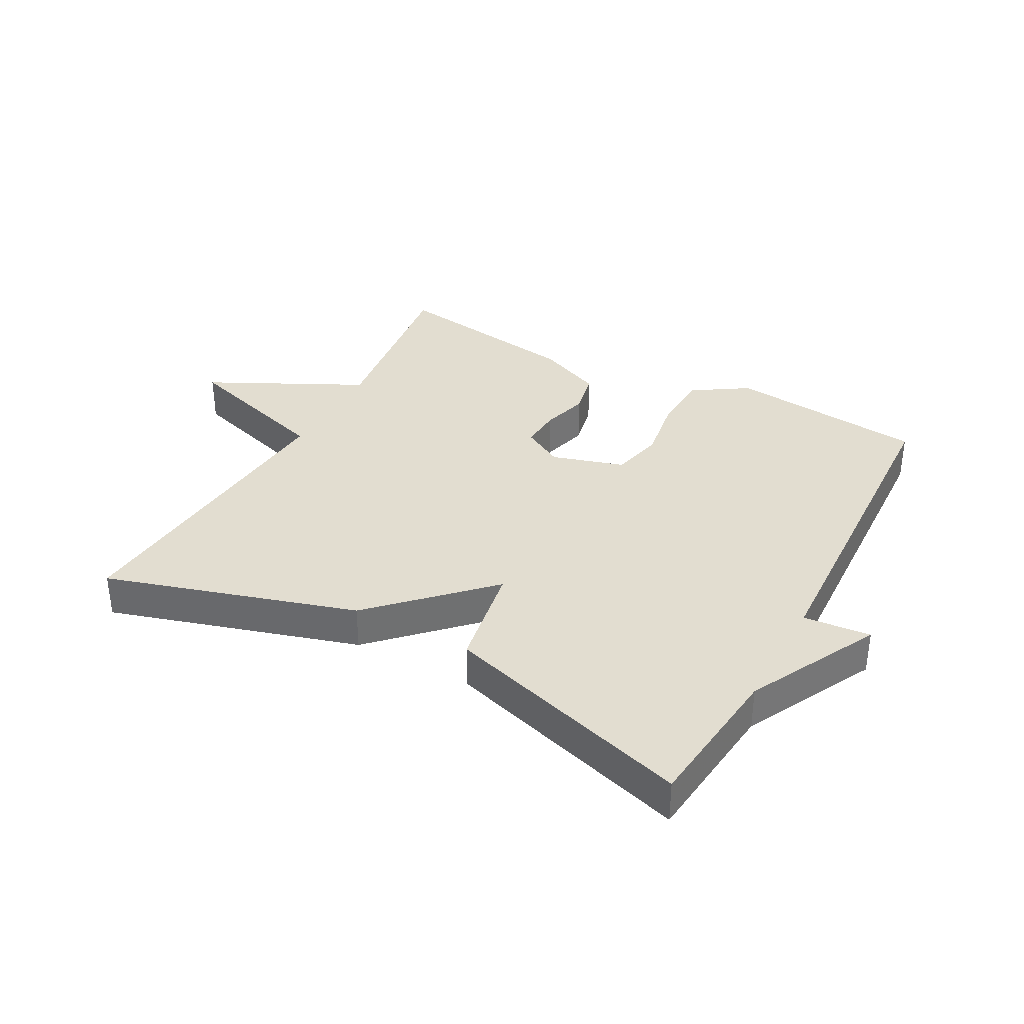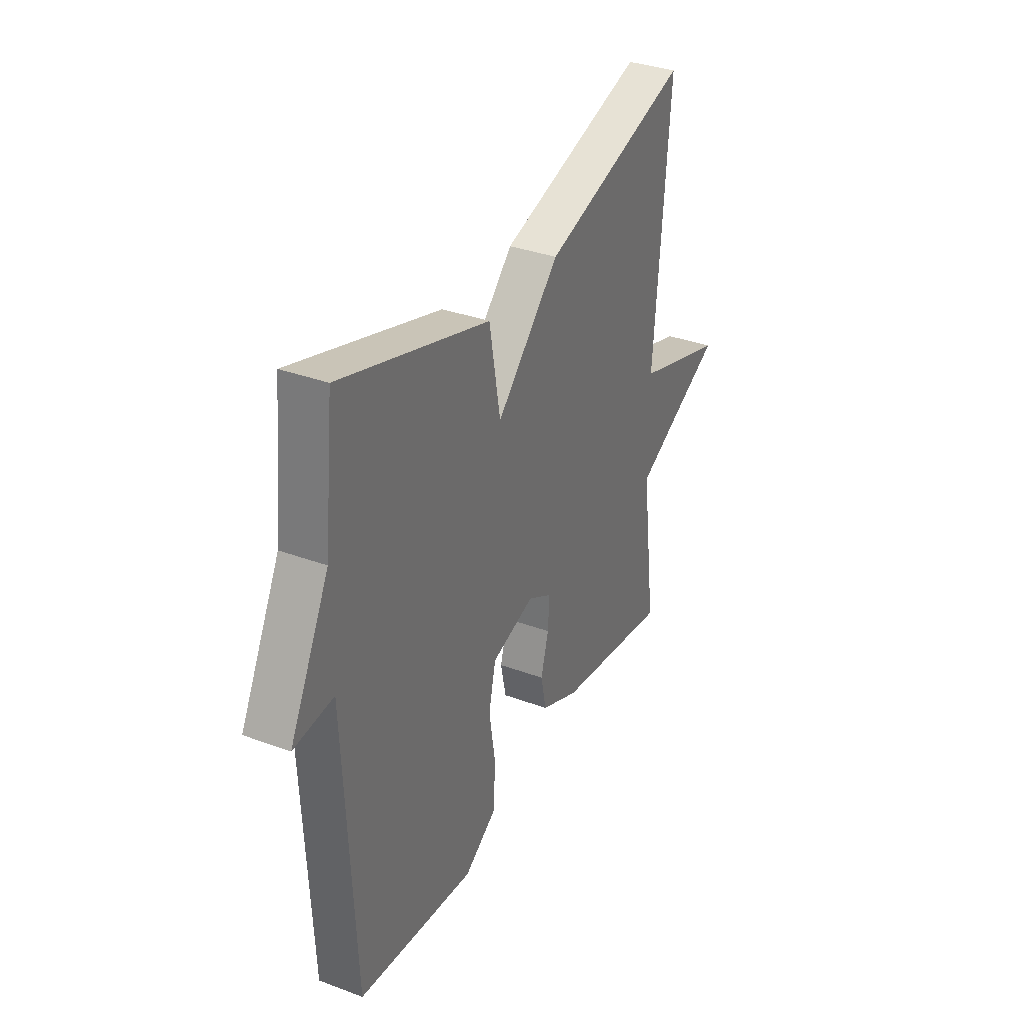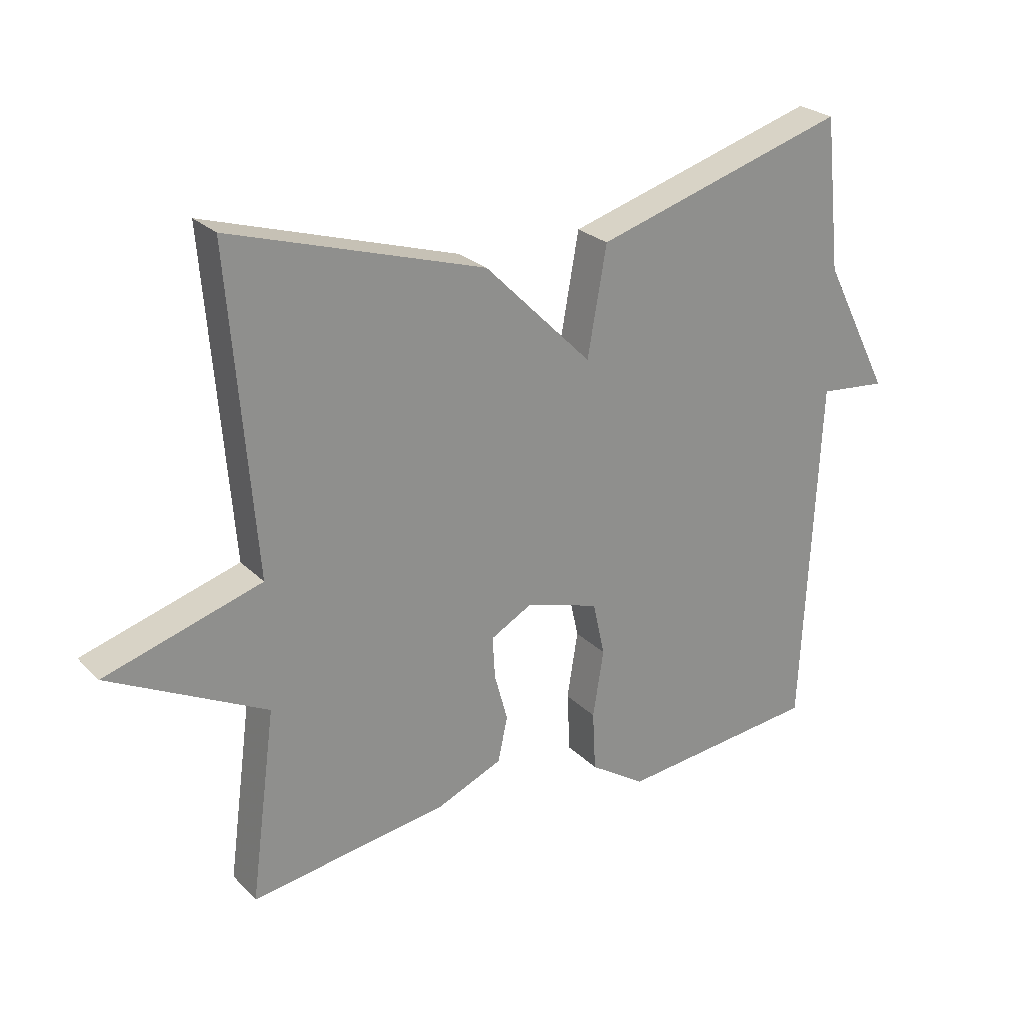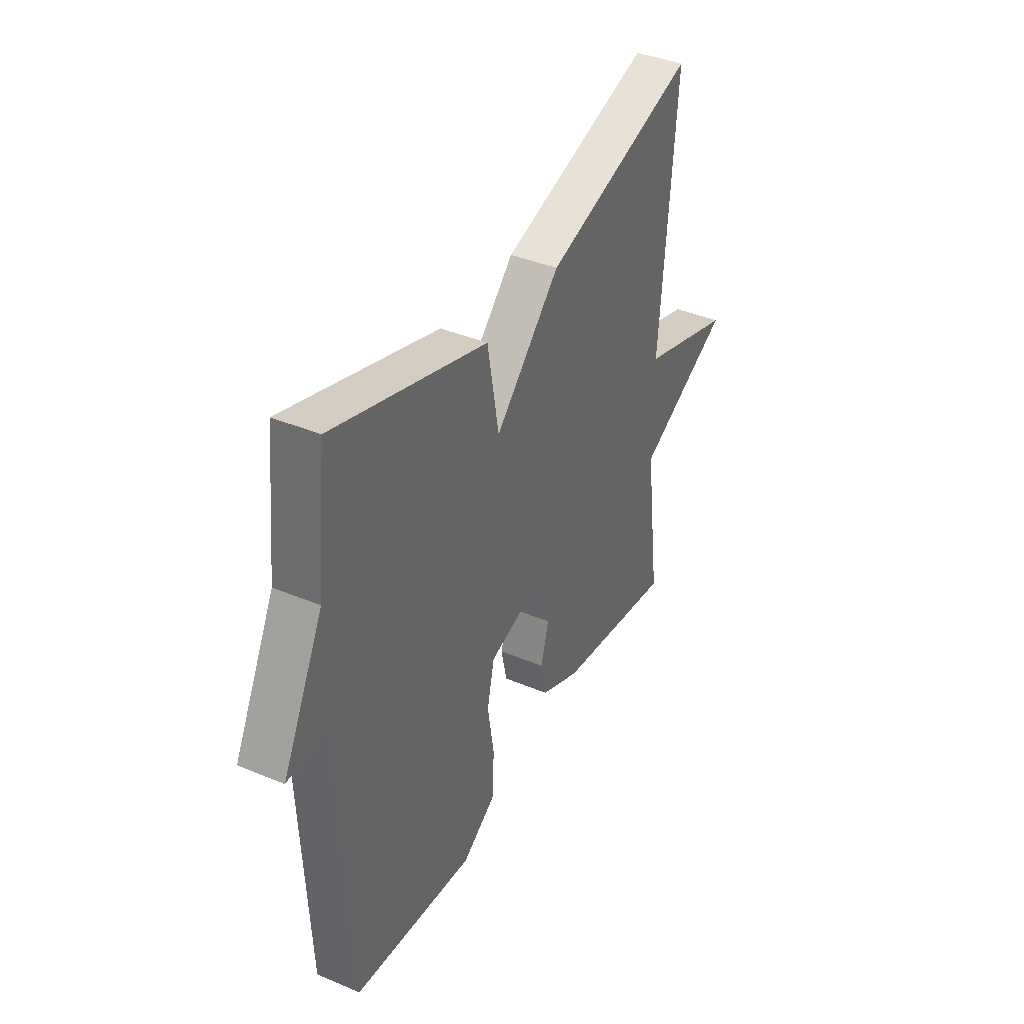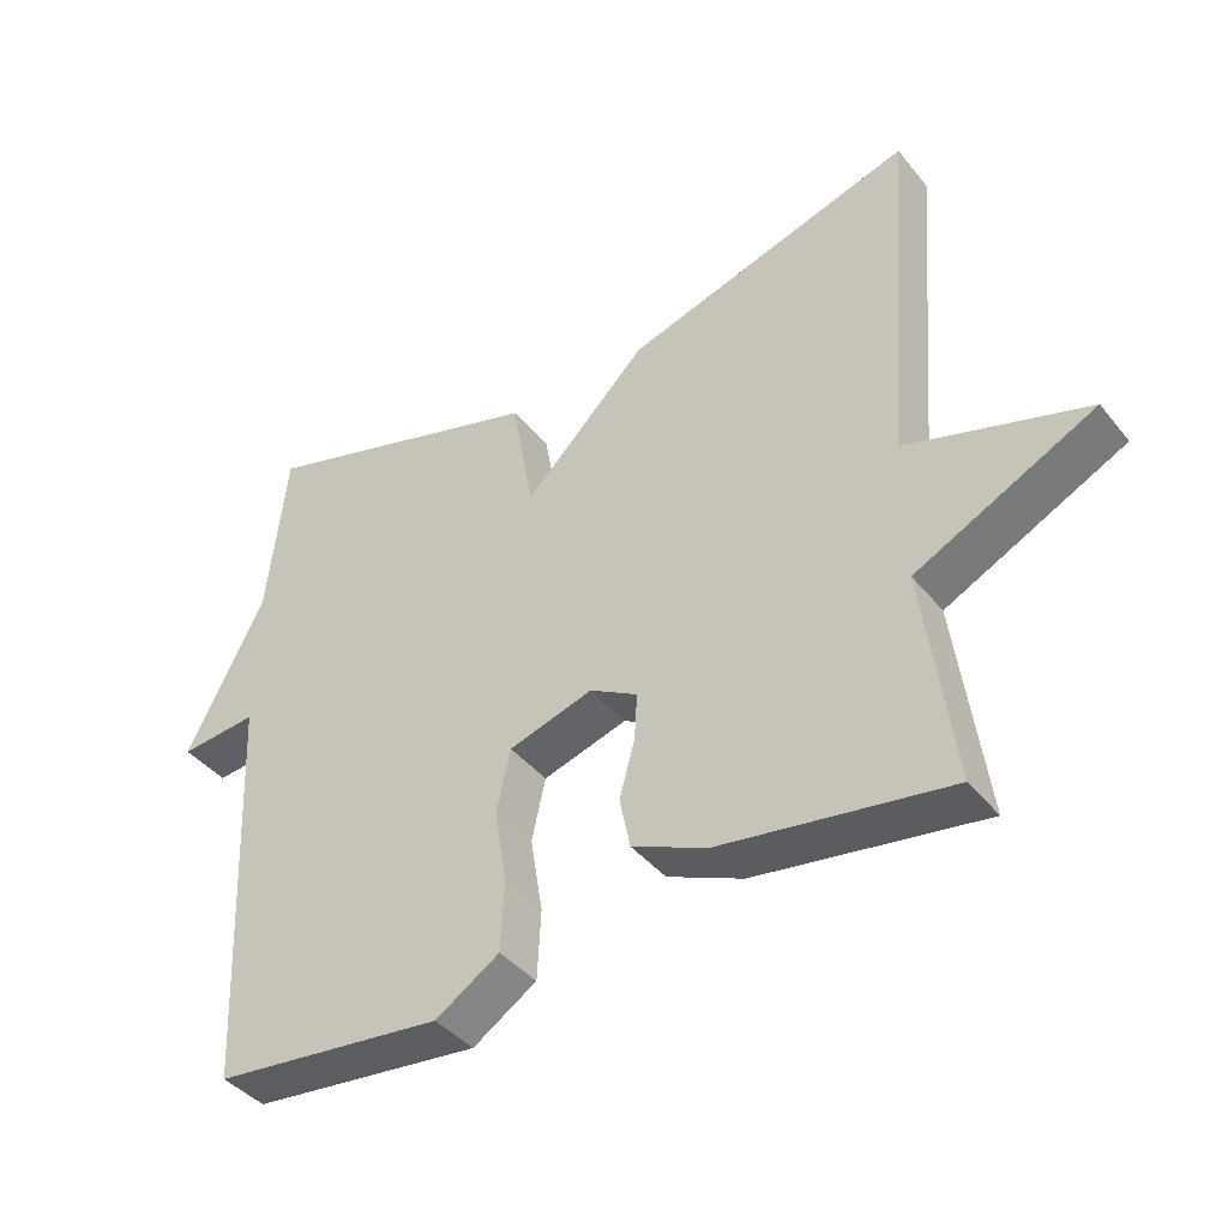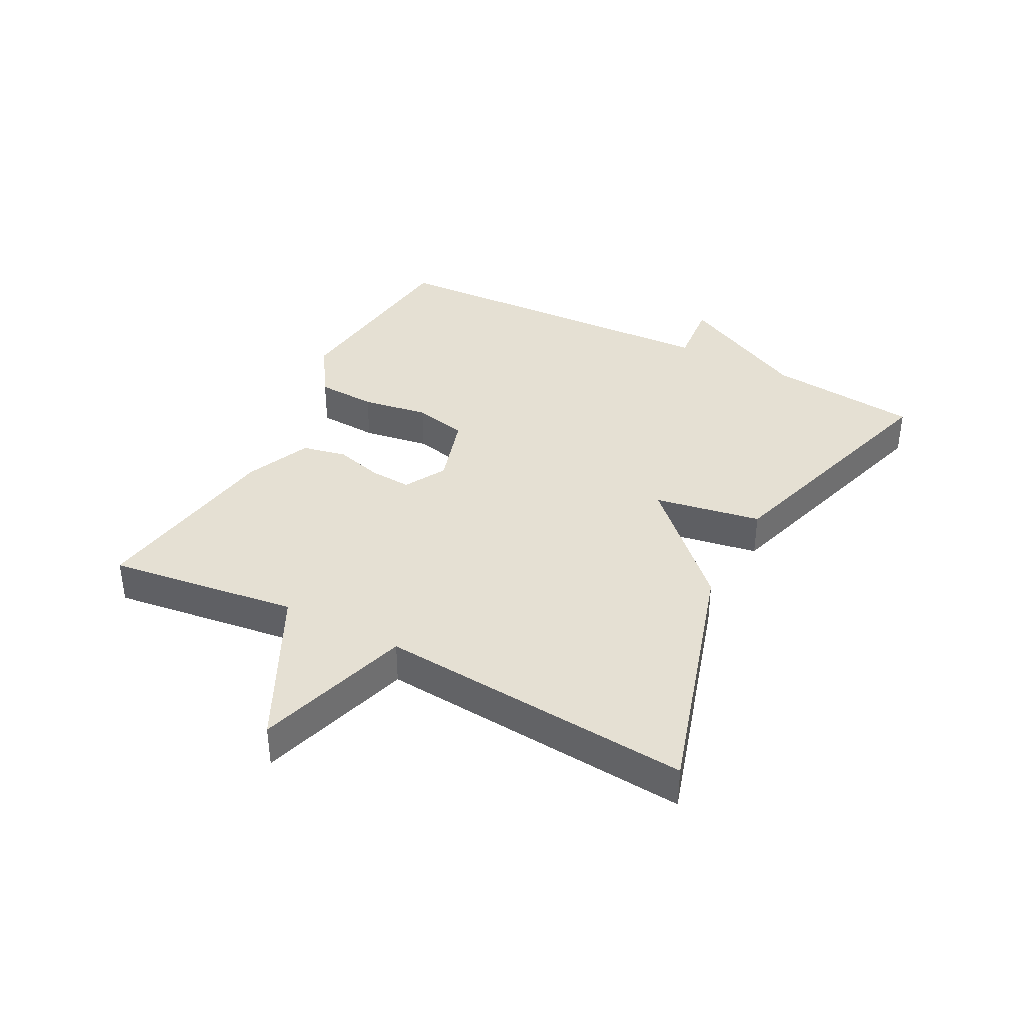
<metadata>
{"format":"obj","ext":"obj","renderer":"f3d","projection":"perspective","resolution":1024,"background":"white","views":[{"elev":35.4,"azim":28.5,"up":"+Y"},{"elev":34.3,"azim":116.6,"up":"+Z"},{"elev":25.1,"azim":-33.2,"up":"+Z"},{"elev":39.3,"azim":117.6,"up":"+Z"},{"elev":-41.0,"azim":-144.9,"up":"+Z"},{"elev":38.1,"azim":-62.3,"up":"+Y"}]}
</metadata>
<code>
v -0.5 0.07 -0.5
v -0.46 0.07 -0.199
v -0.707 0.07 -0.075
v -0.46 0.07 0.001
v -0.5 0.07 0.5
v -0.101 0.07 0.379
v 0.069 0.07 0.209
v 0.099 0.07 0.379
v 0.5 0.07 0.5
v 0.526 0.07 0.259
v 0.633 0.07 0.049
v 0.526 0.07 0.059
v 0.5 0.07 -0.5
v 0.183 0.07 -0.535
v 0.095 0.07 -0.478
v 0.09 0.07 -0.383
v 0.107 0.07 -0.277
v 0.088 0.07 -0.192
v -0.028 0.07 -0.157
v -0.094 0.07 -0.194
v -0.09 0.07 -0.26
v -0.069 0.07 -0.336
v -0.084 0.07 -0.407
v -0.188 0.07 -0.452
v -0.5 0 -0.5
v -0.46 0 -0.199
v -0.707 0 -0.075
v -0.46 0 0.001
v -0.5 0 0.5
v -0.101 0 0.379
v 0.069 0 0.209
v 0.099 0 0.379
v 0.5 0 0.5
v 0.526 0 0.259
v 0.633 0 0.049
v 0.526 0 0.059
v 0.5 0 -0.5
v 0.183 0 -0.535
v 0.095 0 -0.478
v 0.09 0 -0.383
v 0.107 0 -0.277
v 0.088 0 -0.192
v -0.028 0 -0.157
v -0.094 0 -0.194
v -0.09 0 -0.26
v -0.069 0 -0.336
v -0.084 0 -0.407
v -0.188 0 -0.452
f 24 1 2
f 23 24 2
f 22 23 2
f 21 22 2
f 2 3 4
f 21 2 4
f 20 21 4
f 5 6 7
f 4 5 7
f 20 4 7
f 19 20 7
f 18 19 7
f 8 9 10
f 7 8 10
f 18 7 10
f 17 18 10
f 16 17 10
f 15 16 10
f 14 15 10
f 13 14 10
f 12 13 10
f 10 11 12
f 26 25 48
f 26 48 47
f 26 47 46
f 26 46 45
f 28 27 26
f 28 26 45
f 28 45 44
f 31 30 29
f 31 29 28
f 31 28 44
f 31 44 43
f 31 43 42
f 34 33 32
f 34 32 31
f 34 31 42
f 34 42 41
f 34 41 40
f 34 40 39
f 34 39 38
f 34 38 37
f 34 37 36
f 36 35 34
f 1 25 26 2
f 2 26 27 3
f 3 27 28 4
f 4 28 29 5
f 5 29 30 6
f 6 30 31 7
f 7 31 32 8
f 8 32 33 9
f 9 33 34 10
f 10 34 35 11
f 11 35 36 12
f 12 36 37 13
f 13 37 38 14
f 14 38 39 15
f 15 39 40 16
f 16 40 41 17
f 17 41 42 18
f 18 42 43 19
f 19 43 44 20
f 20 44 45 21
f 21 45 46 22
f 22 46 47 23
f 23 47 48 24
f 24 48 25 1

</code>
